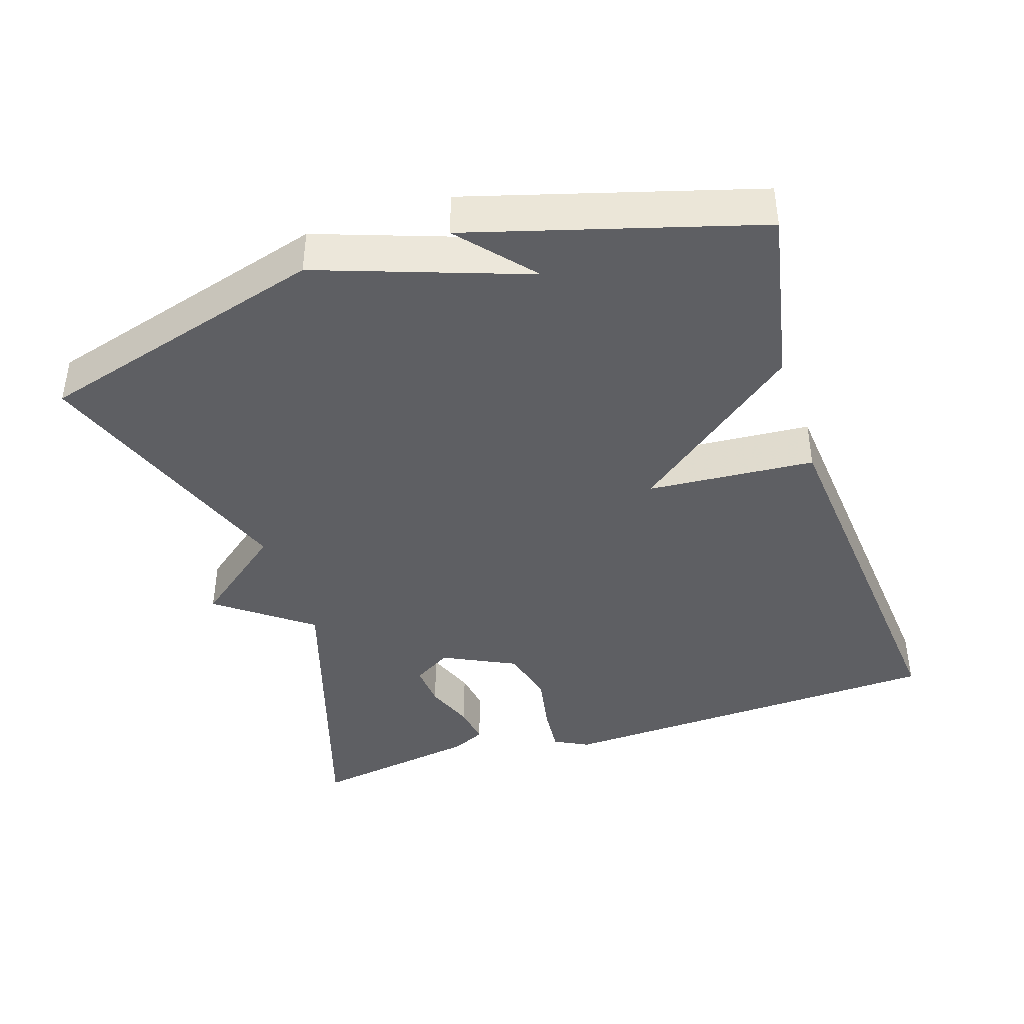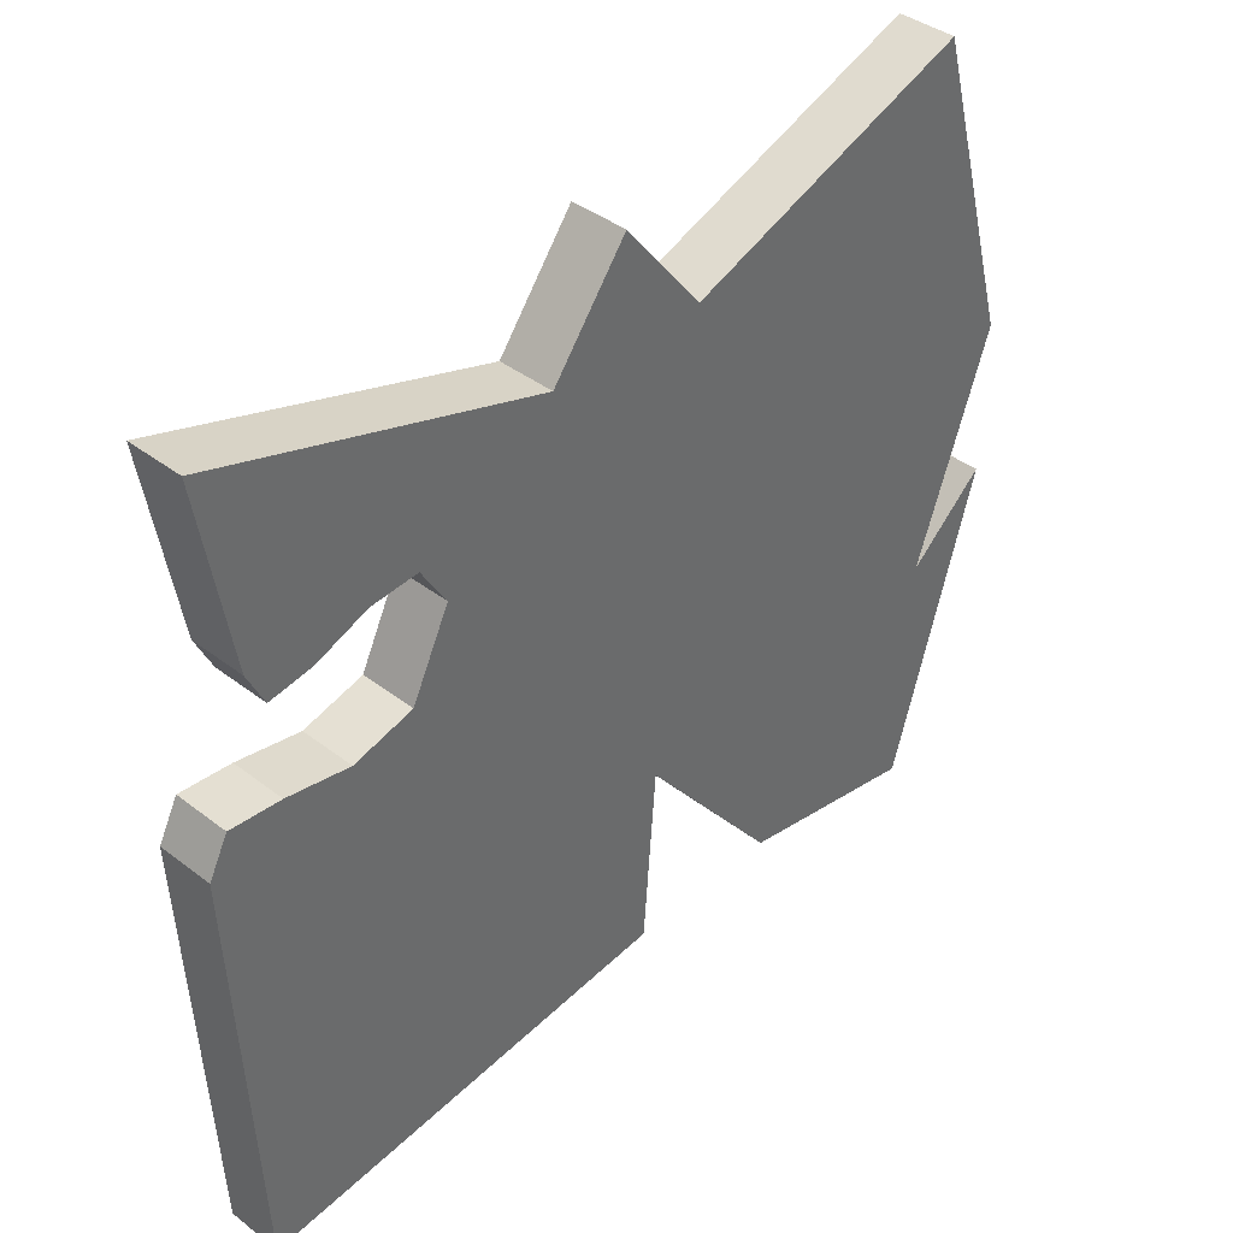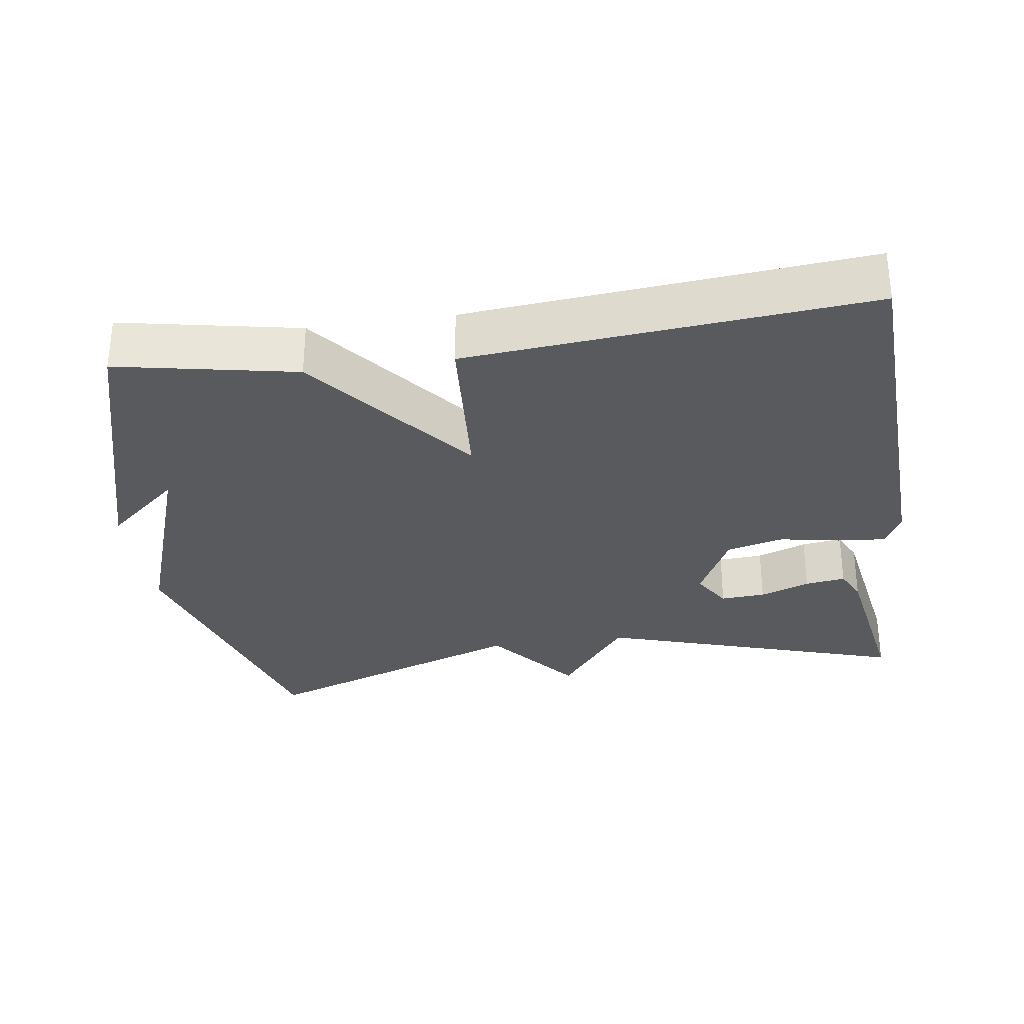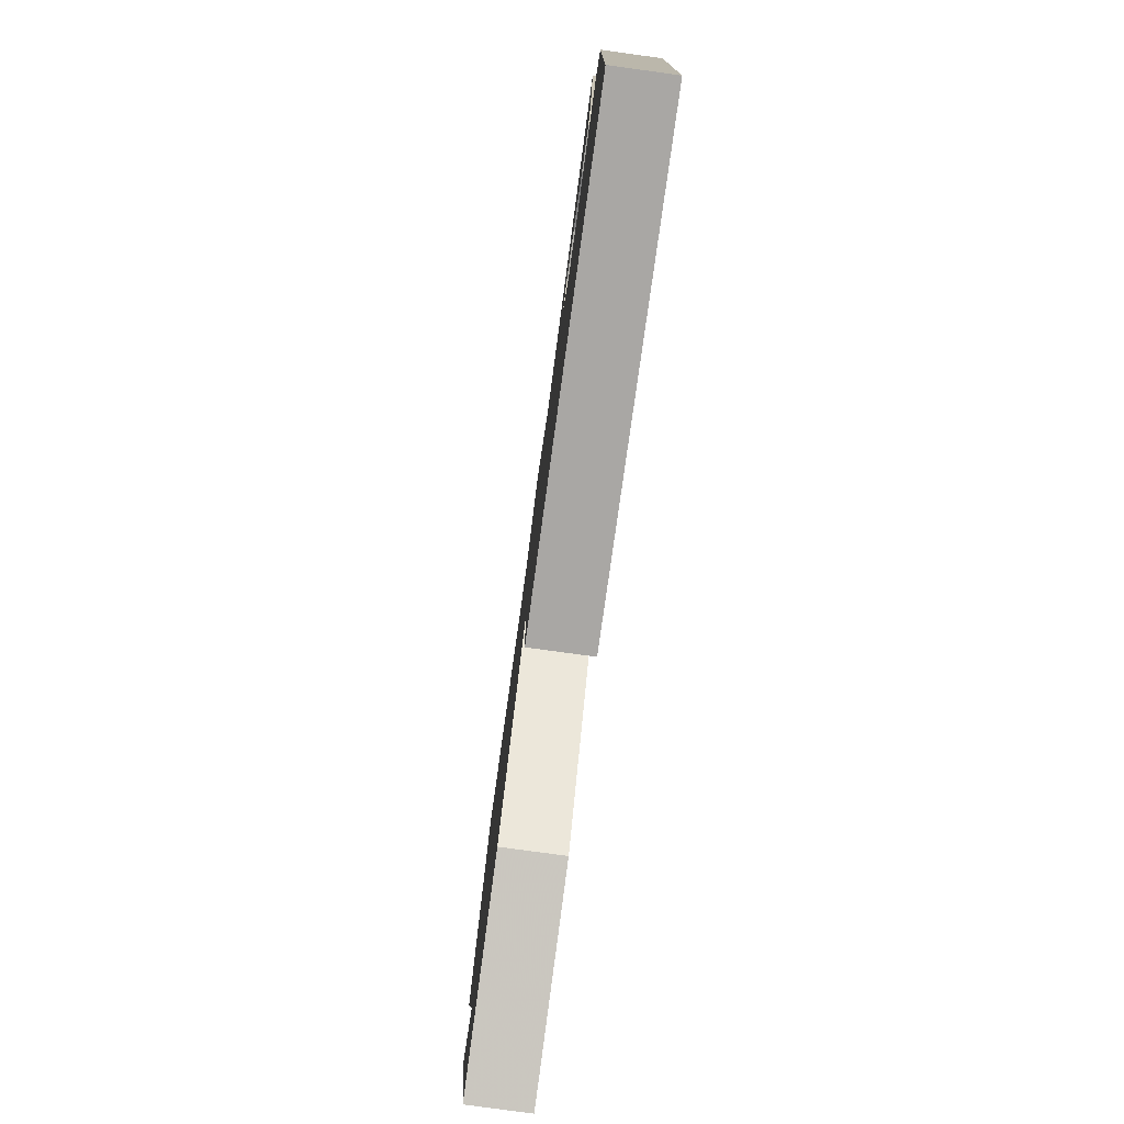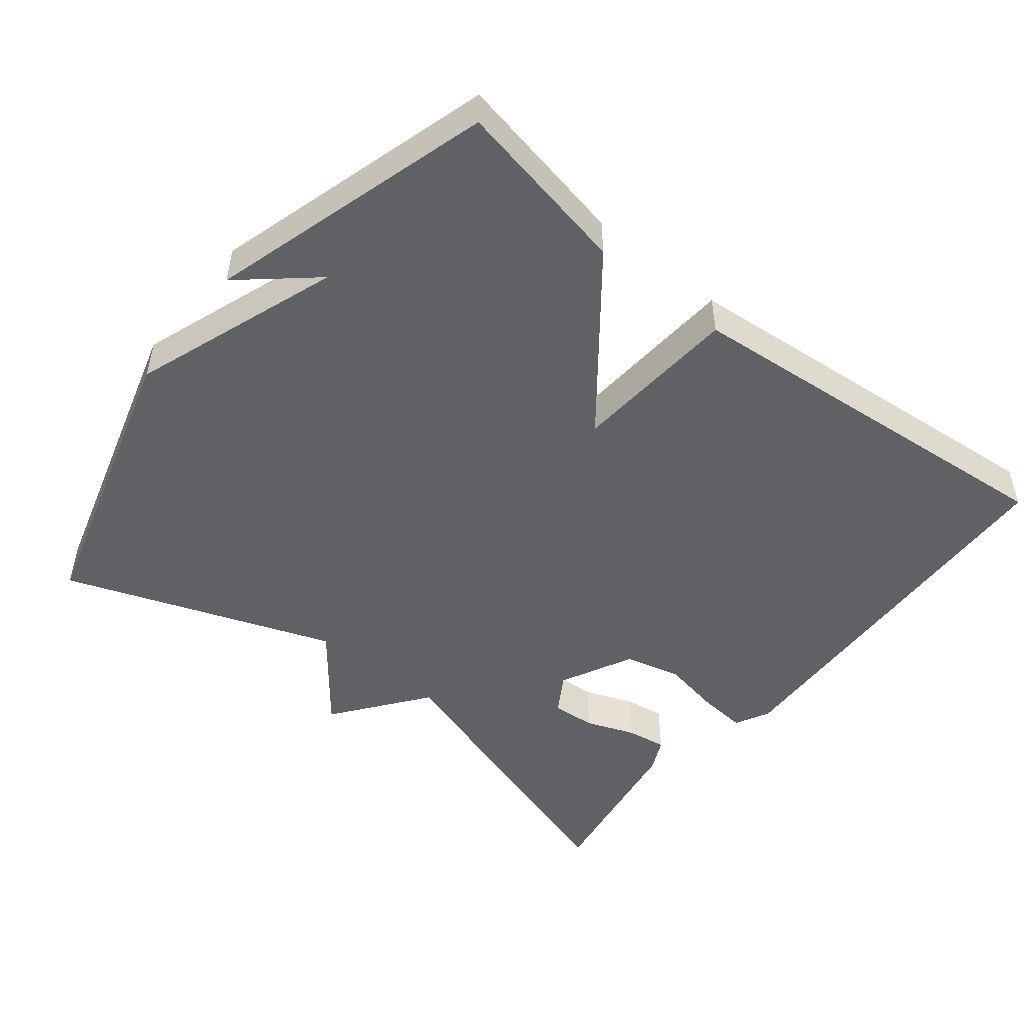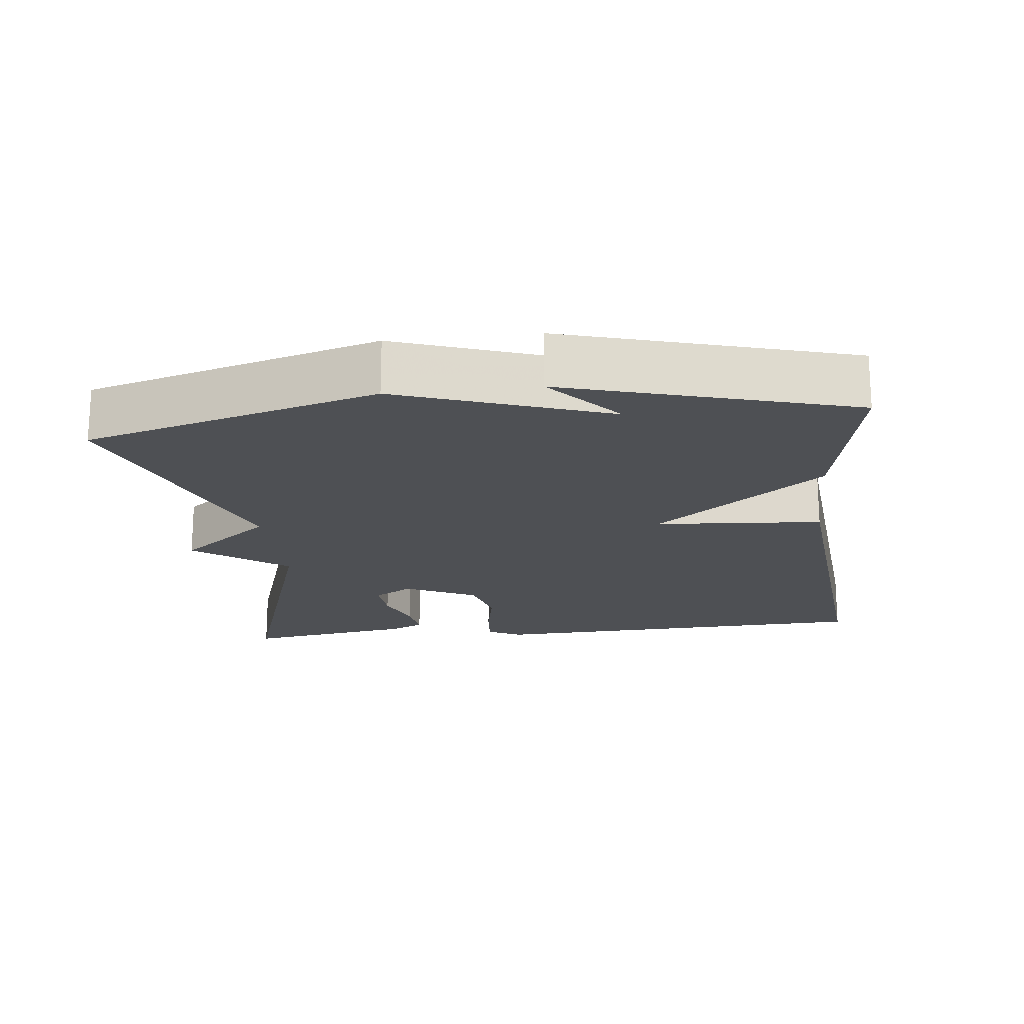
<metadata>
{"format":"obj","ext":"obj","renderer":"f3d","projection":"perspective","resolution":1024,"background":"white","views":[{"elev":-41.1,"azim":108.1,"up":"+Y"},{"elev":40.0,"azim":-46.6,"up":"+Z"},{"elev":-30.6,"azim":-171.6,"up":"+Y"},{"elev":-79.9,"azim":-97.8,"up":"+Z"},{"elev":-49.2,"azim":141.3,"up":"+Y"},{"elev":-18.6,"azim":96.5,"up":"+Y"}]}
</metadata>
<code>
v 0.5 0.07 0.5
v 0.615 0.07 0.096
v 0.513 0.07 -0.192
v 0.615 0.07 -0.104
v 0.5 0.07 -0.5
v 0.253 0.07 -0.451
v 0.07 0.07 -0.218
v 0.053 0.07 -0.451
v -0.5 0.07 -0.5
v -0.524 0.07 0.053
v -0.499 0.07 0.101
v -0.432 0.07 0.095
v -0.348 0.07 0.079
v -0.269 0.07 0.099
v -0.219 0.07 0.2
v -0.252 0.07 0.254
v -0.314 0.07 0.25
v -0.383 0.07 0.224
v -0.439 0.07 0.216
v -0.461 0.07 0.262
v -0.5 0.07 0.5
v -0.076 0.07 0.364
v 0.022 0.07 0.493
v 0.124 0.07 0.364
v 0.5 0 0.5
v 0.615 0 0.096
v 0.513 0 -0.192
v 0.615 0 -0.104
v 0.5 0 -0.5
v 0.253 0 -0.451
v 0.07 0 -0.218
v 0.053 0 -0.451
v -0.5 0 -0.5
v -0.524 0 0.053
v -0.499 0 0.101
v -0.432 0 0.095
v -0.348 0 0.079
v -0.269 0 0.099
v -0.219 0 0.2
v -0.252 0 0.254
v -0.314 0 0.25
v -0.383 0 0.224
v -0.439 0 0.216
v -0.461 0 0.262
v -0.5 0 0.5
v -0.076 0 0.364
v 0.022 0 0.493
v 0.124 0 0.364
f 22 23 24
f 20 21 22
f 19 20 22
f 18 19 22
f 17 18 22
f 16 17 22 24
f 15 16 24
f 1 2 3
f 24 1 3
f 15 24 3
f 14 15 3
f 11 12 13
f 10 11 13
f 9 10 13
f 8 9 13
f 7 8 13
f 7 13 14 3
f 3 4 5 6
f 3 6 7
f 48 47 46
f 46 45 44
f 46 44 43
f 46 43 42
f 46 42 41
f 48 46 41 40
f 48 40 39
f 27 26 25
f 27 25 48
f 27 48 39
f 27 39 38
f 37 36 35
f 37 35 34
f 37 34 33
f 37 33 32
f 37 32 31
f 27 38 37 31
f 30 29 28 27
f 31 30 27
f 1 25 26 2
f 2 26 27 3
f 3 27 28 4
f 4 28 29 5
f 5 29 30 6
f 6 30 31 7
f 7 31 32 8
f 8 32 33 9
f 9 33 34 10
f 10 34 35 11
f 11 35 36 12
f 12 36 37 13
f 13 37 38 14
f 14 38 39 15
f 15 39 40 16
f 16 40 41 17
f 17 41 42 18
f 18 42 43 19
f 19 43 44 20
f 20 44 45 21
f 21 45 46 22
f 22 46 47 23
f 23 47 48 24
f 24 48 25 1

</code>
